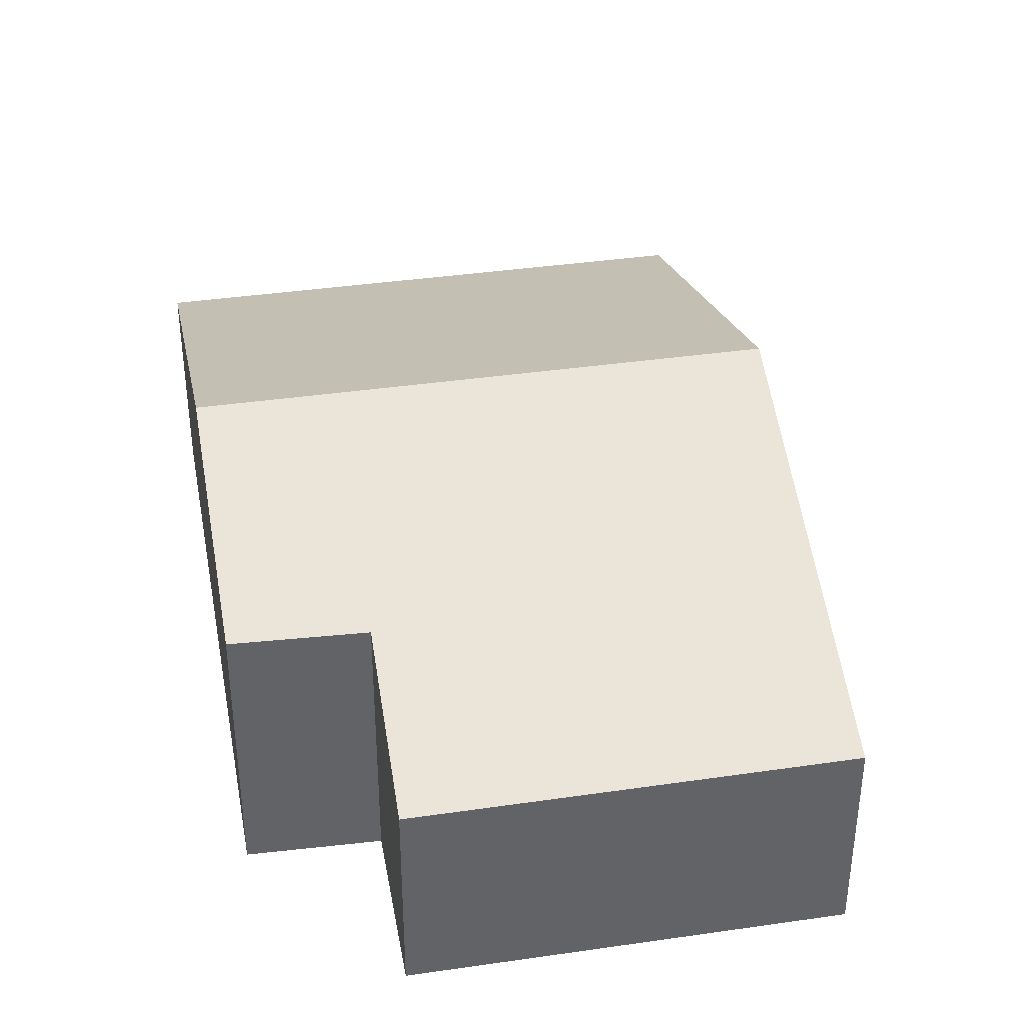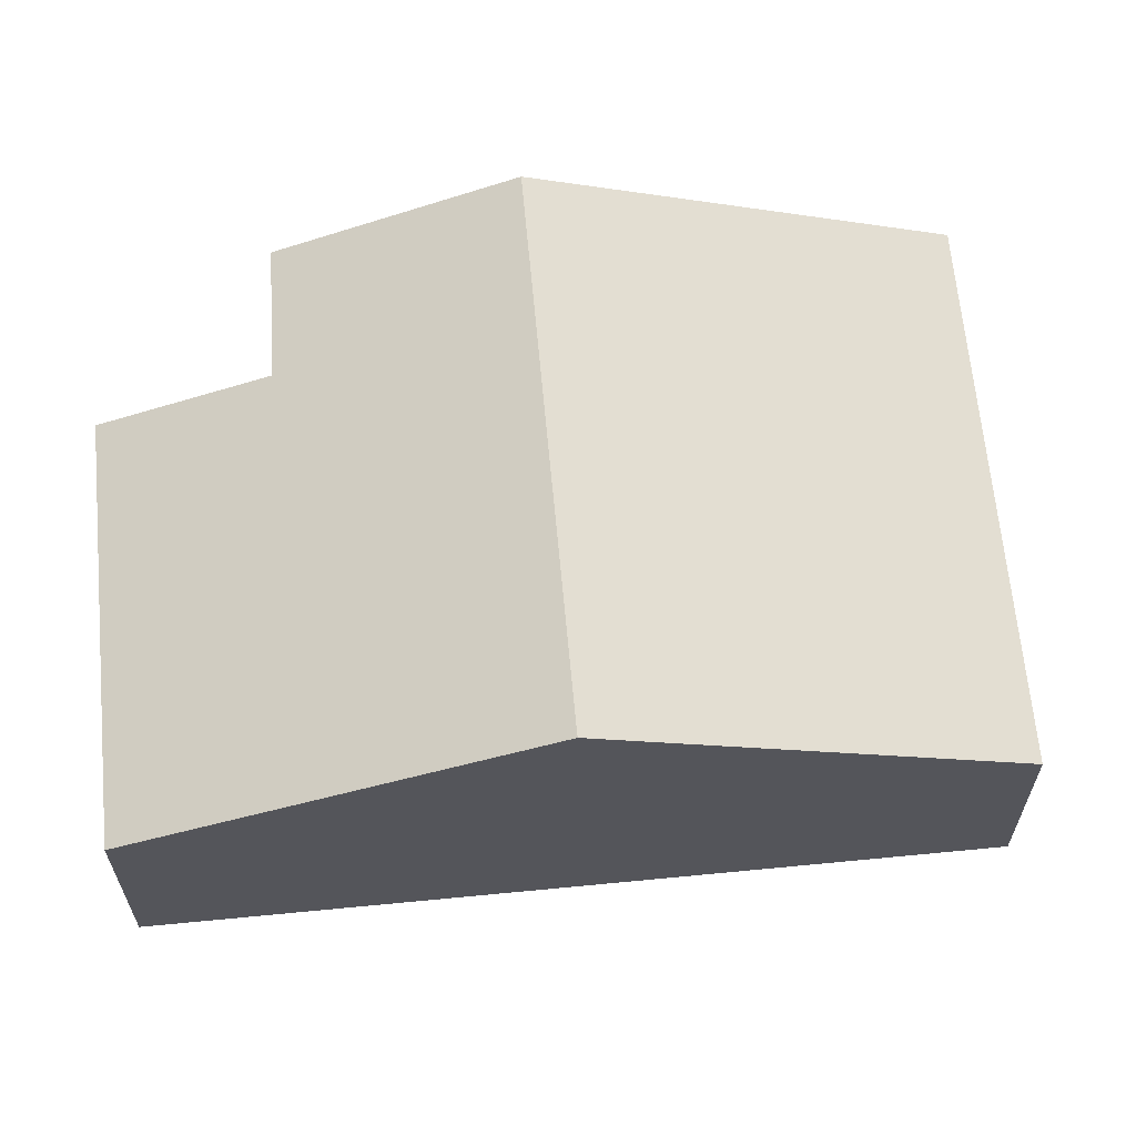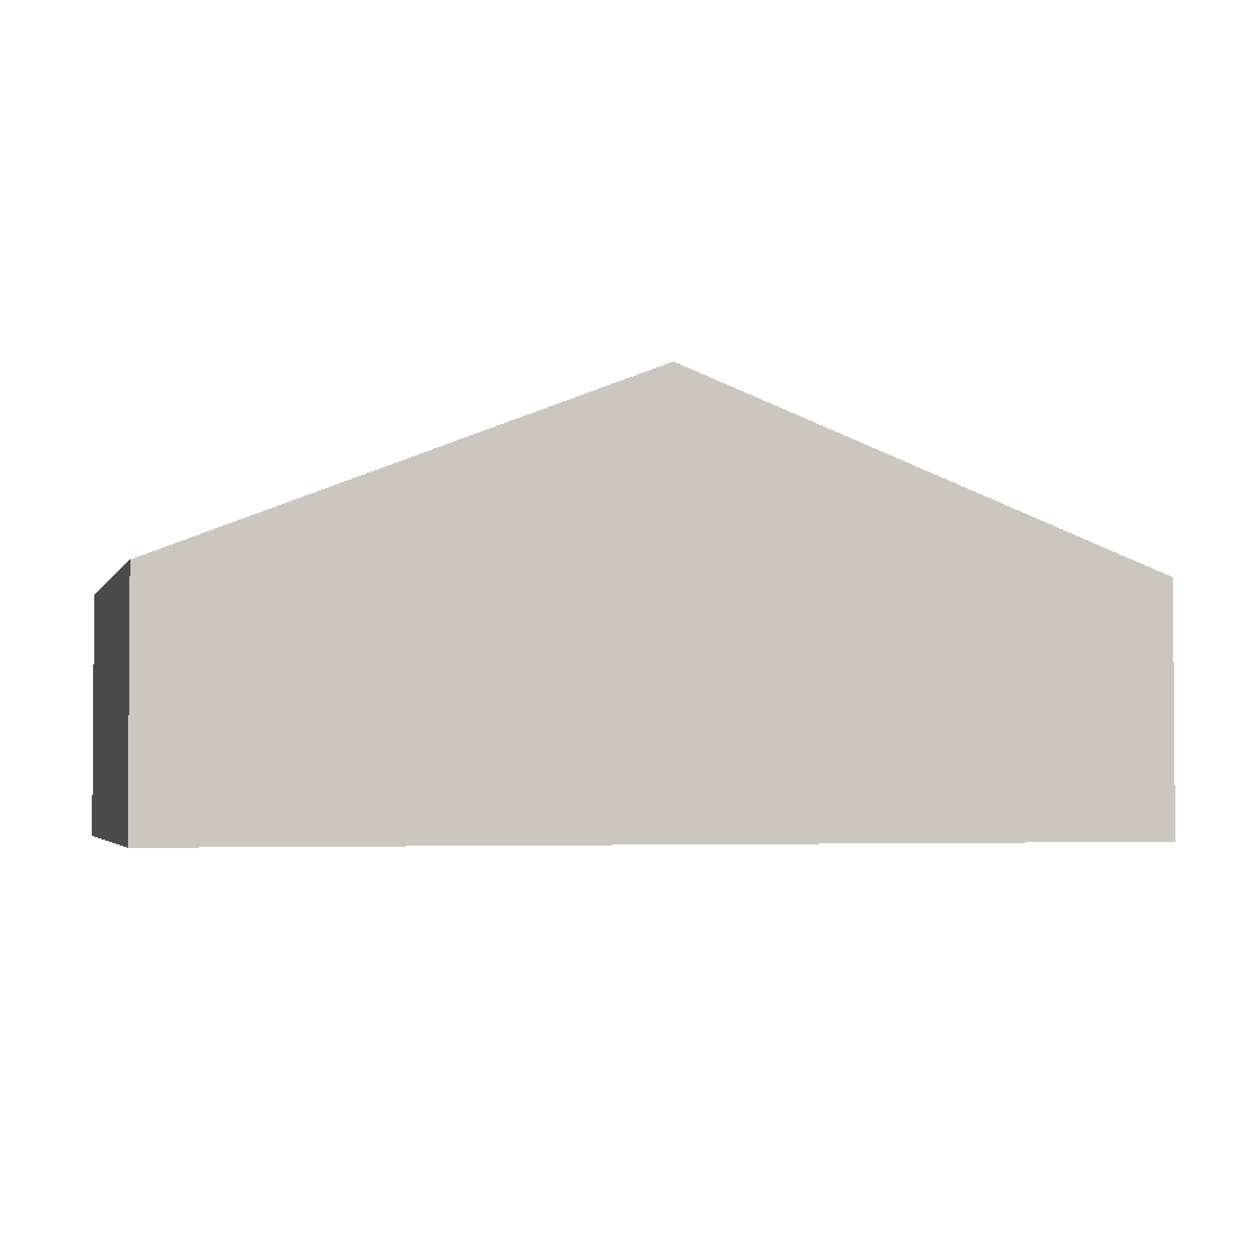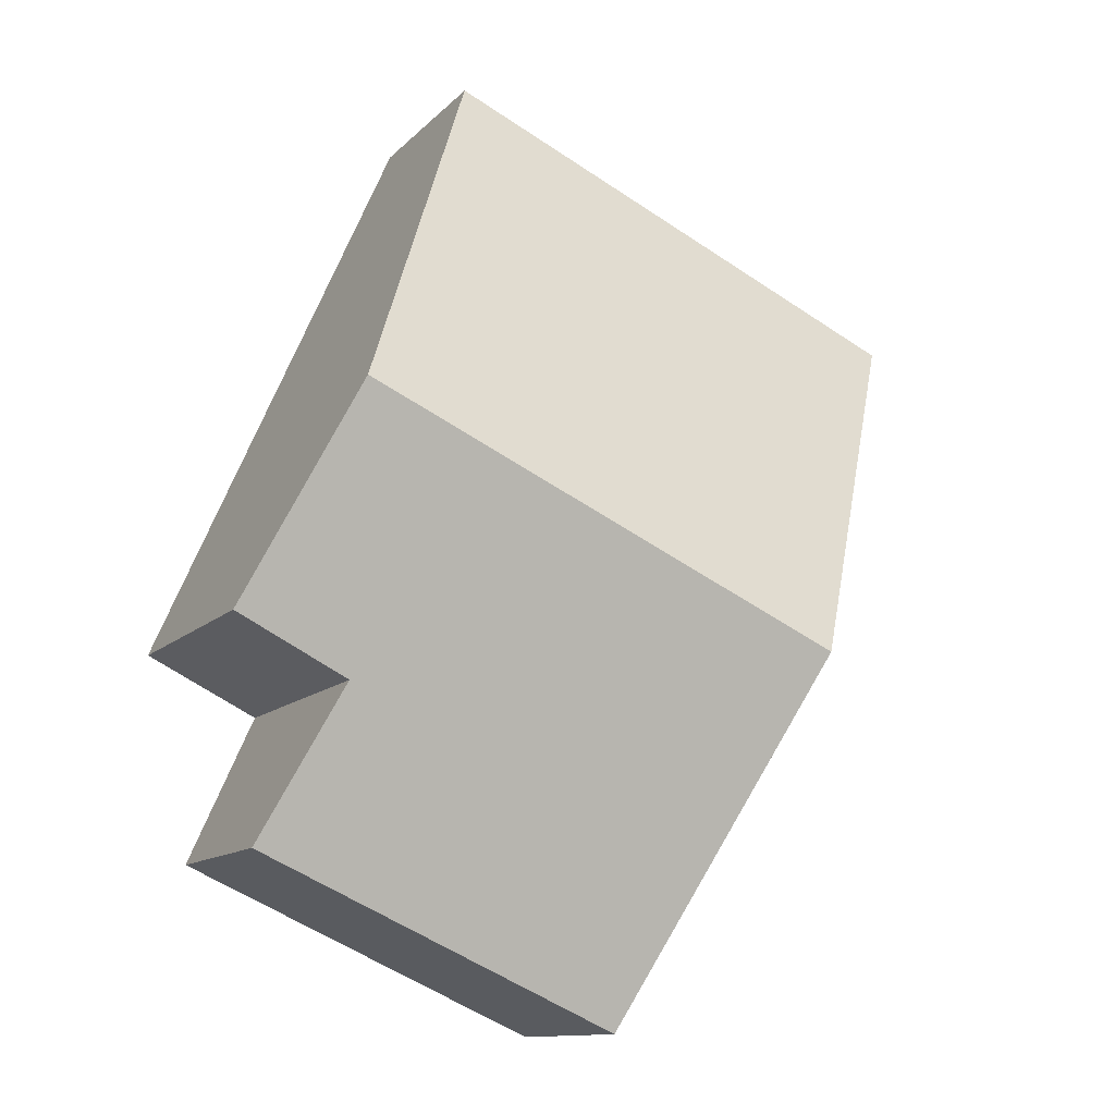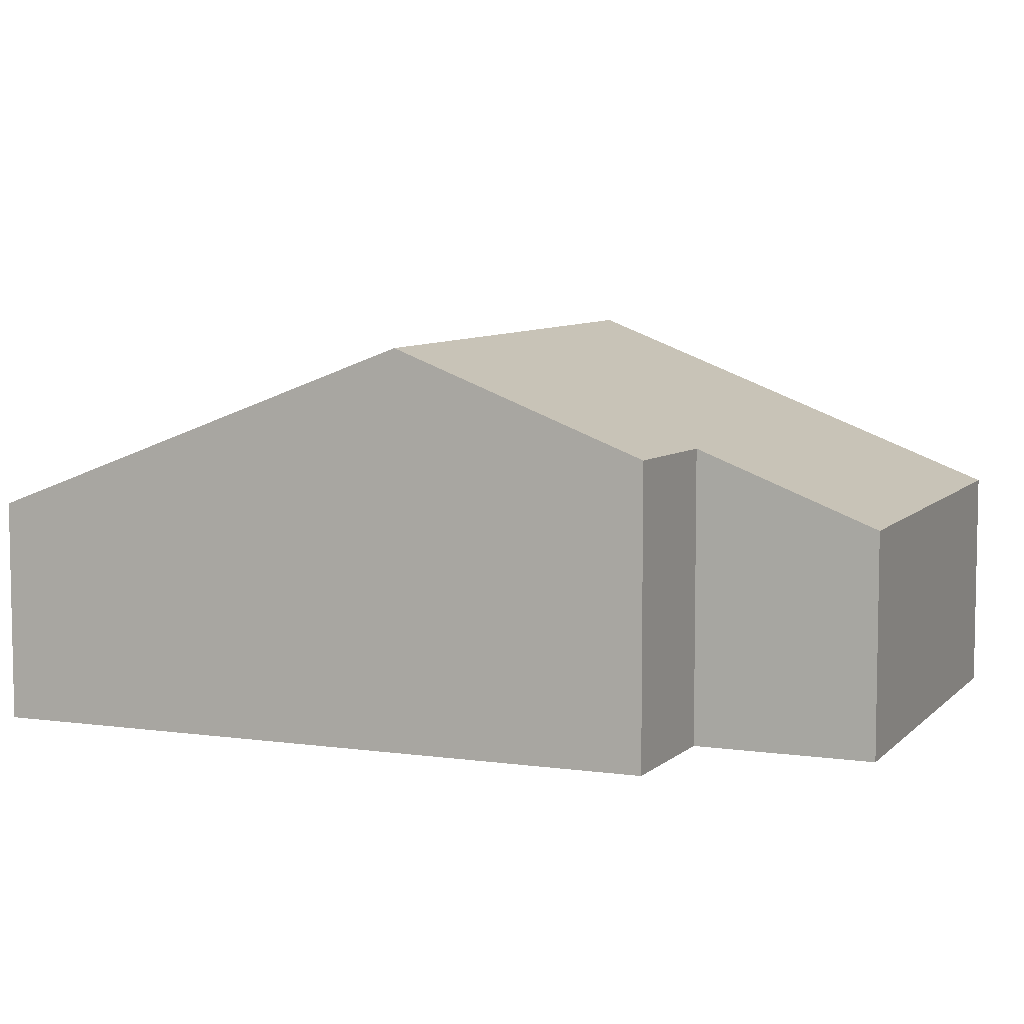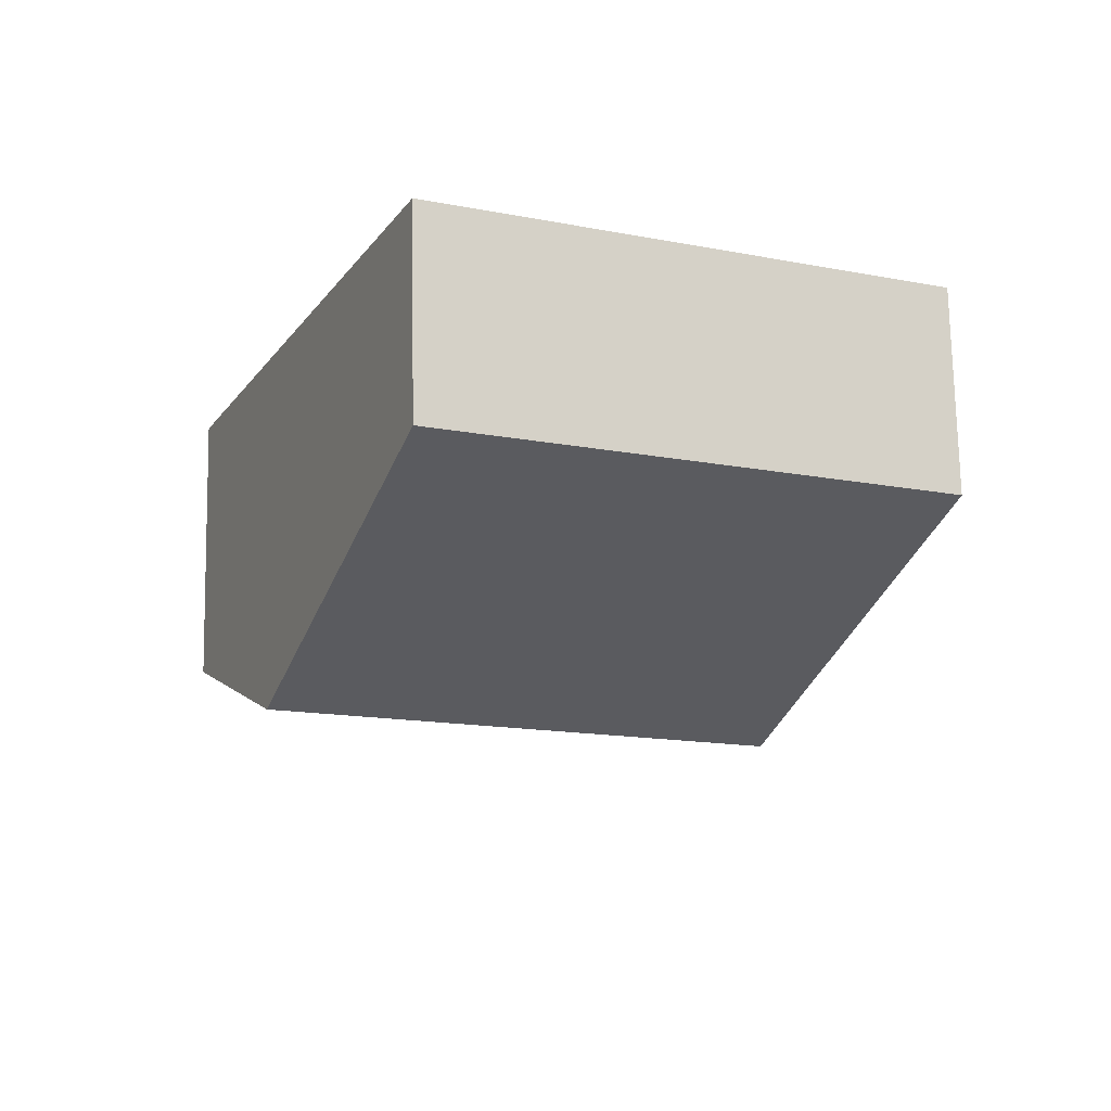
<metadata>
{"format":"obj","ext":"obj","renderer":"f3d","projection":"perspective","resolution":1024,"background":"white","views":[{"elev":39.6,"azim":145.9,"up":"+Y"},{"elev":64.2,"azim":-119.3,"up":"+Y"},{"elev":-3.0,"azim":-127.4,"up":"+Y"},{"elev":-12.2,"azim":154.1,"up":"+Z"},{"elev":7.3,"azim":88.6,"up":"+Y"},{"elev":73.7,"azim":178.9,"up":"+Z"}]}
</metadata>
<code>
v  2.354 1.496 -5.357
v  4.598 1.966 -3.029
v  5.097 1.492 -4.143
v  4.76 2.63 -1.079
v  1.177 2.63 -2.679
v  5.436 1.979 -2.618
v  0 1.496 9.16e-17
v  3.583 1.496 1.6
v  2.354 3.28e-16 -5.357
v  5.097 2.537e-16 -4.143
v  5.436 1.603e-16 -2.618
v  4.598 1.855e-16 -3.029
v  1.177 1.64e-16 -2.679
v  0 0 0
v  3.583 -9.797e-17 1.6
v  4.76 6.607e-17 -1.079
g defaultobject
f 1 2 3
f 2 1 4
f 4 1 5
f 4 6 2
f 7 4 5
f 4 7 8
f 3 9 1
f 9 3 10
f 11 2 6
f 2 11 12
f 9 5 1
f 5 9 13
f 5 13 7
f 7 13 14
f 14 8 7
f 8 14 15
f 15 4 8
f 4 15 16
f 4 16 6
f 6 16 11
f 12 3 2
f 3 12 10
f 13 15 14
f 15 13 9
f 15 9 12
f 12 9 10
f 15 12 16
f 11 16 12

</code>
